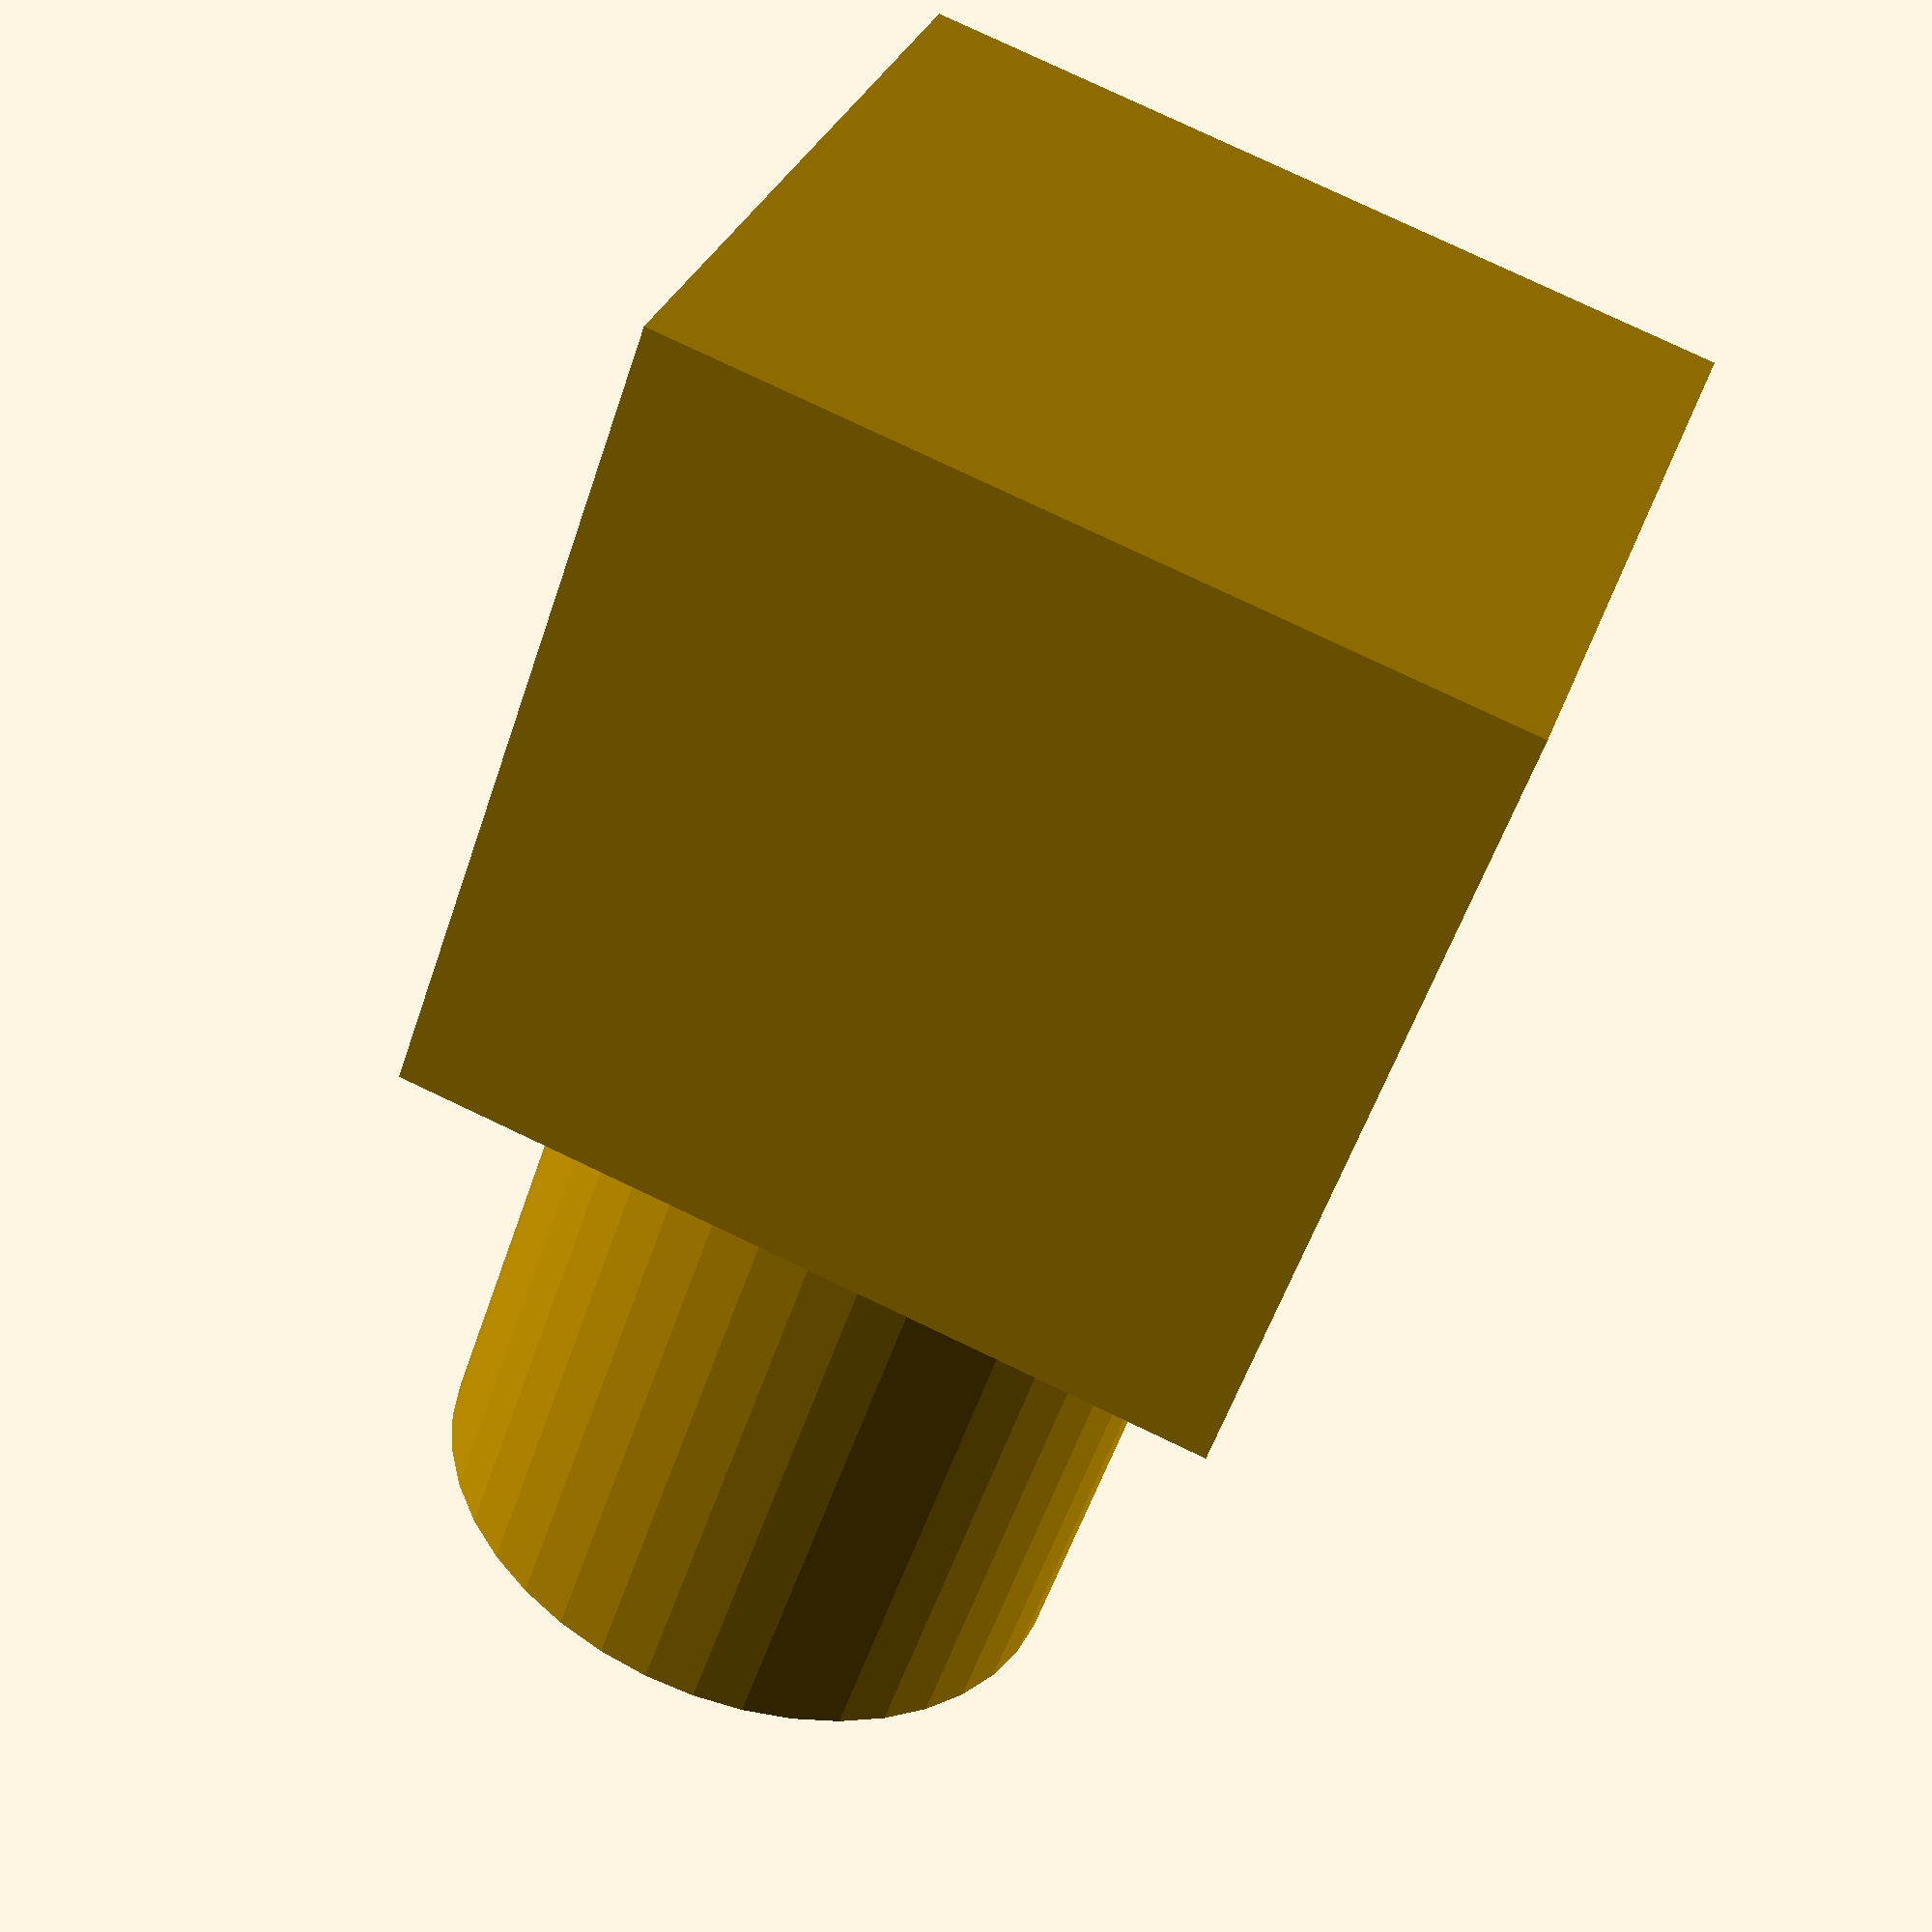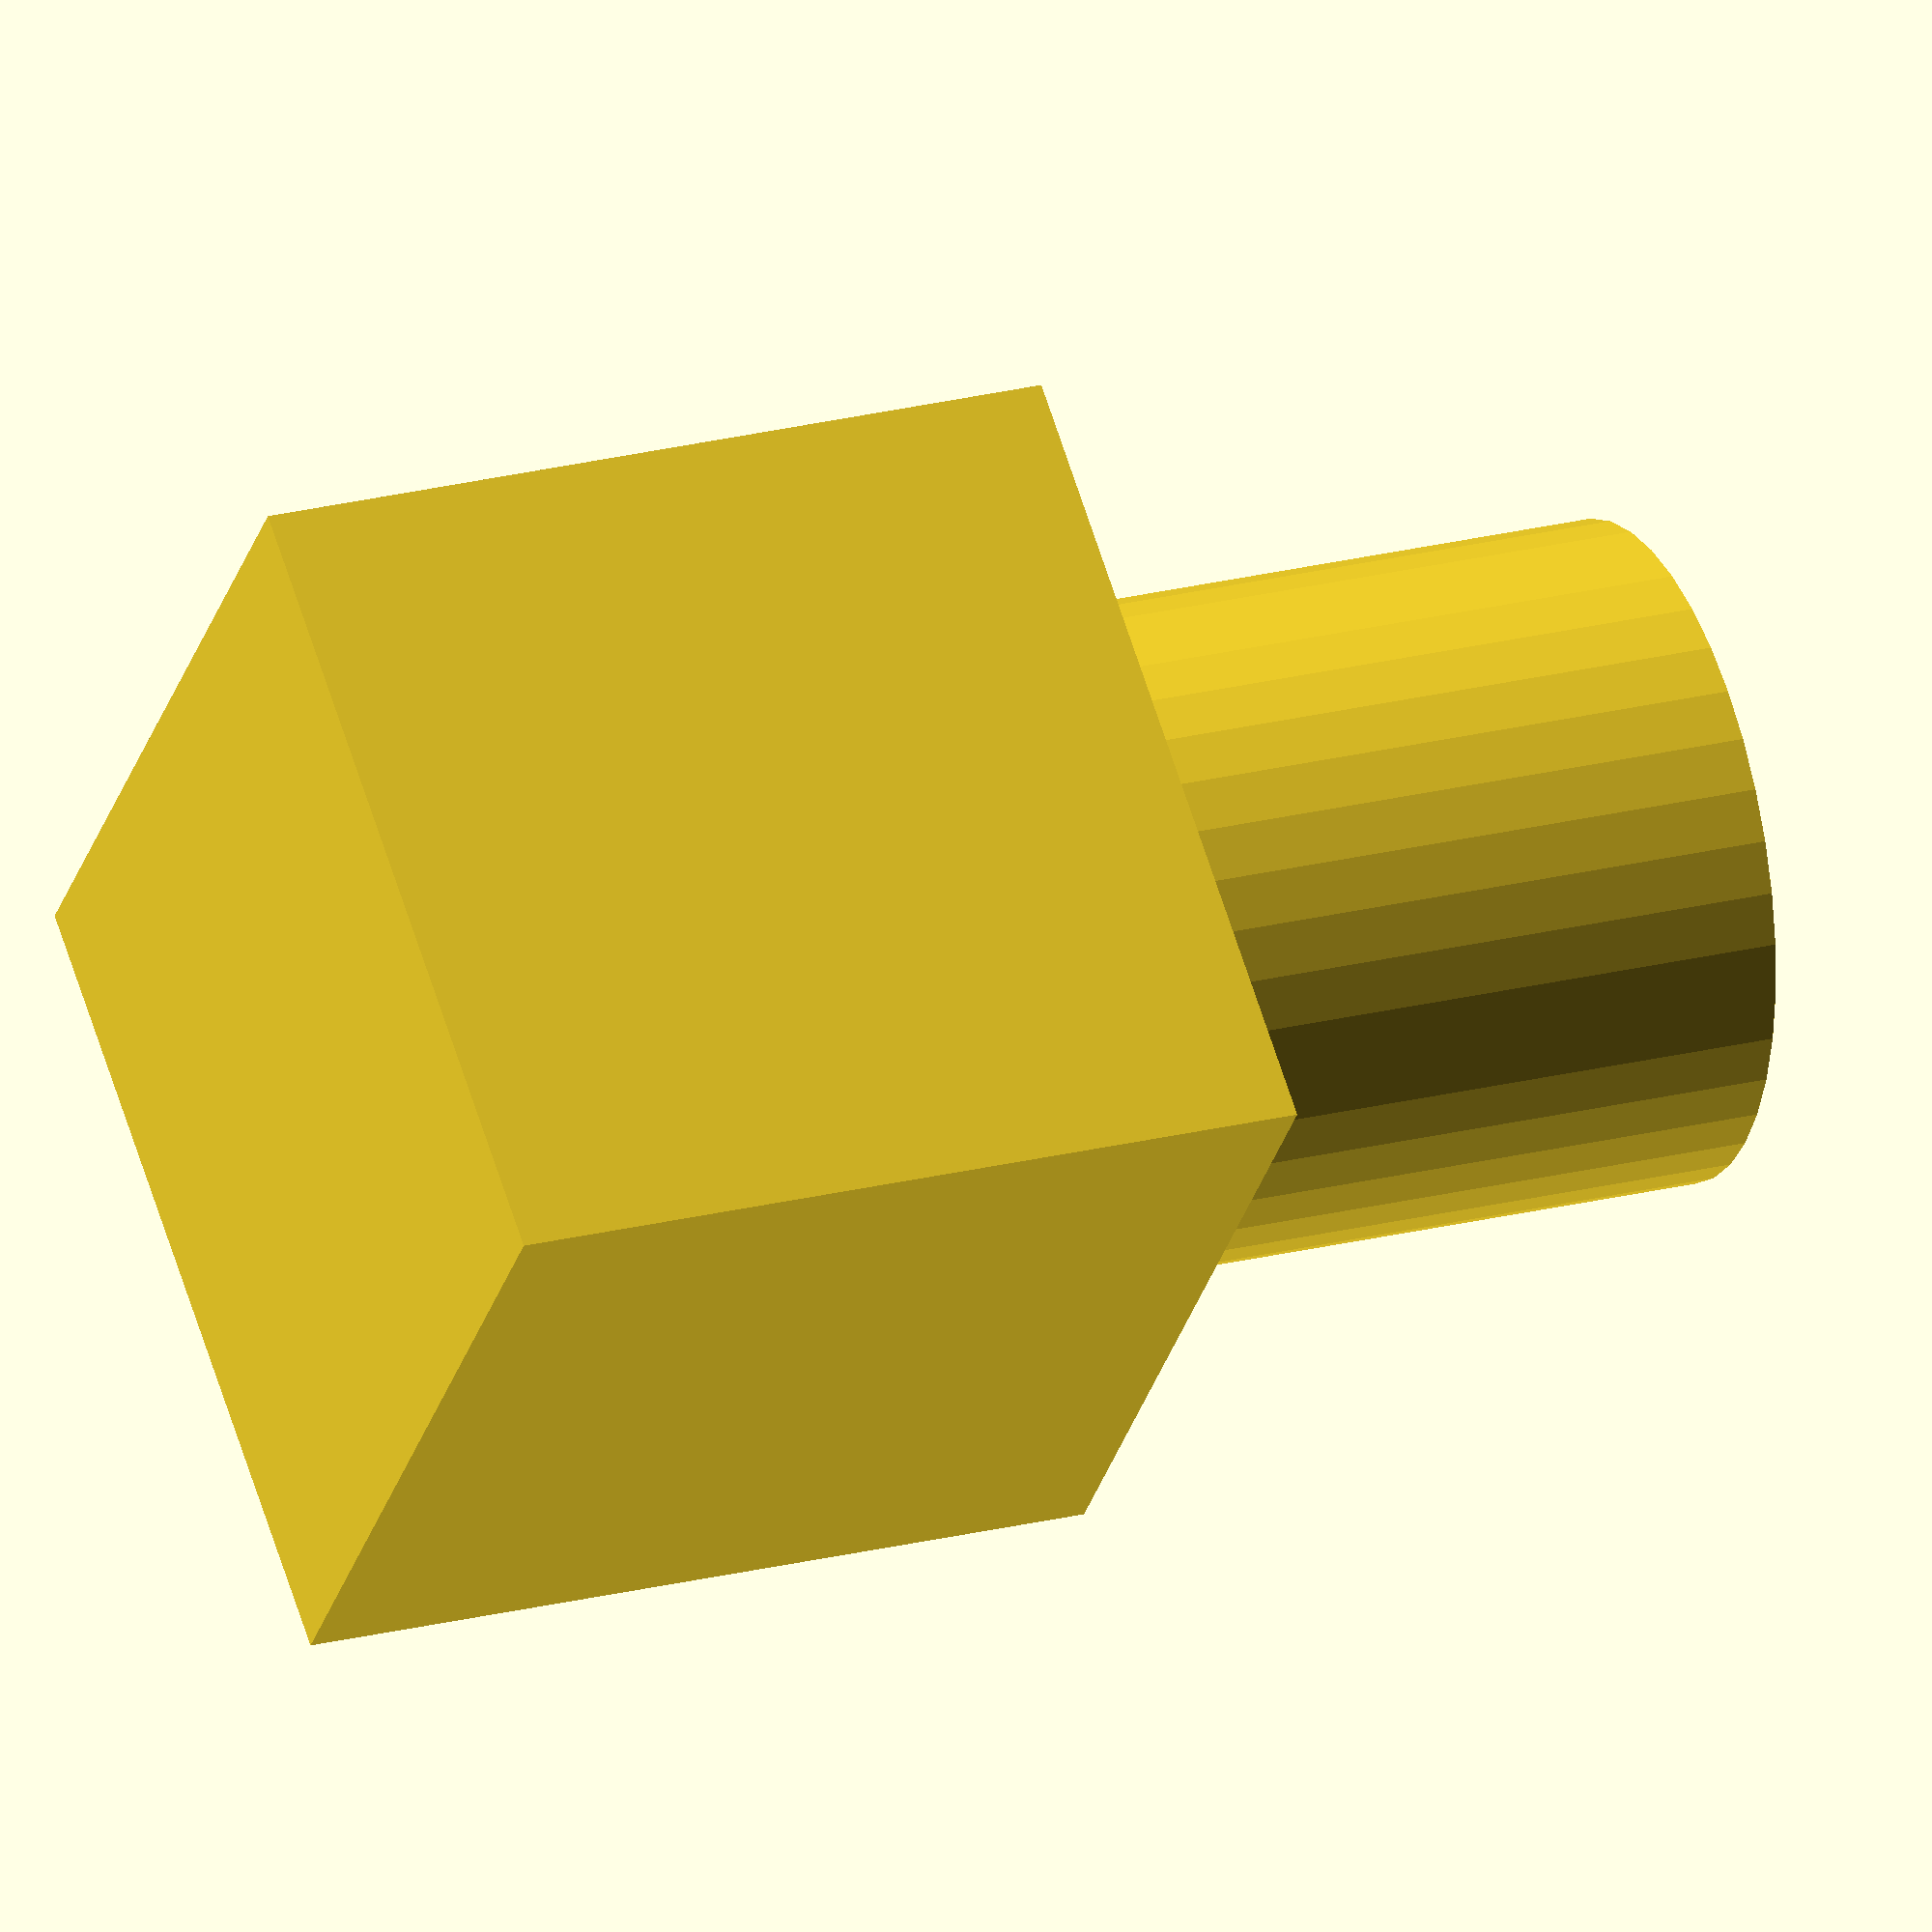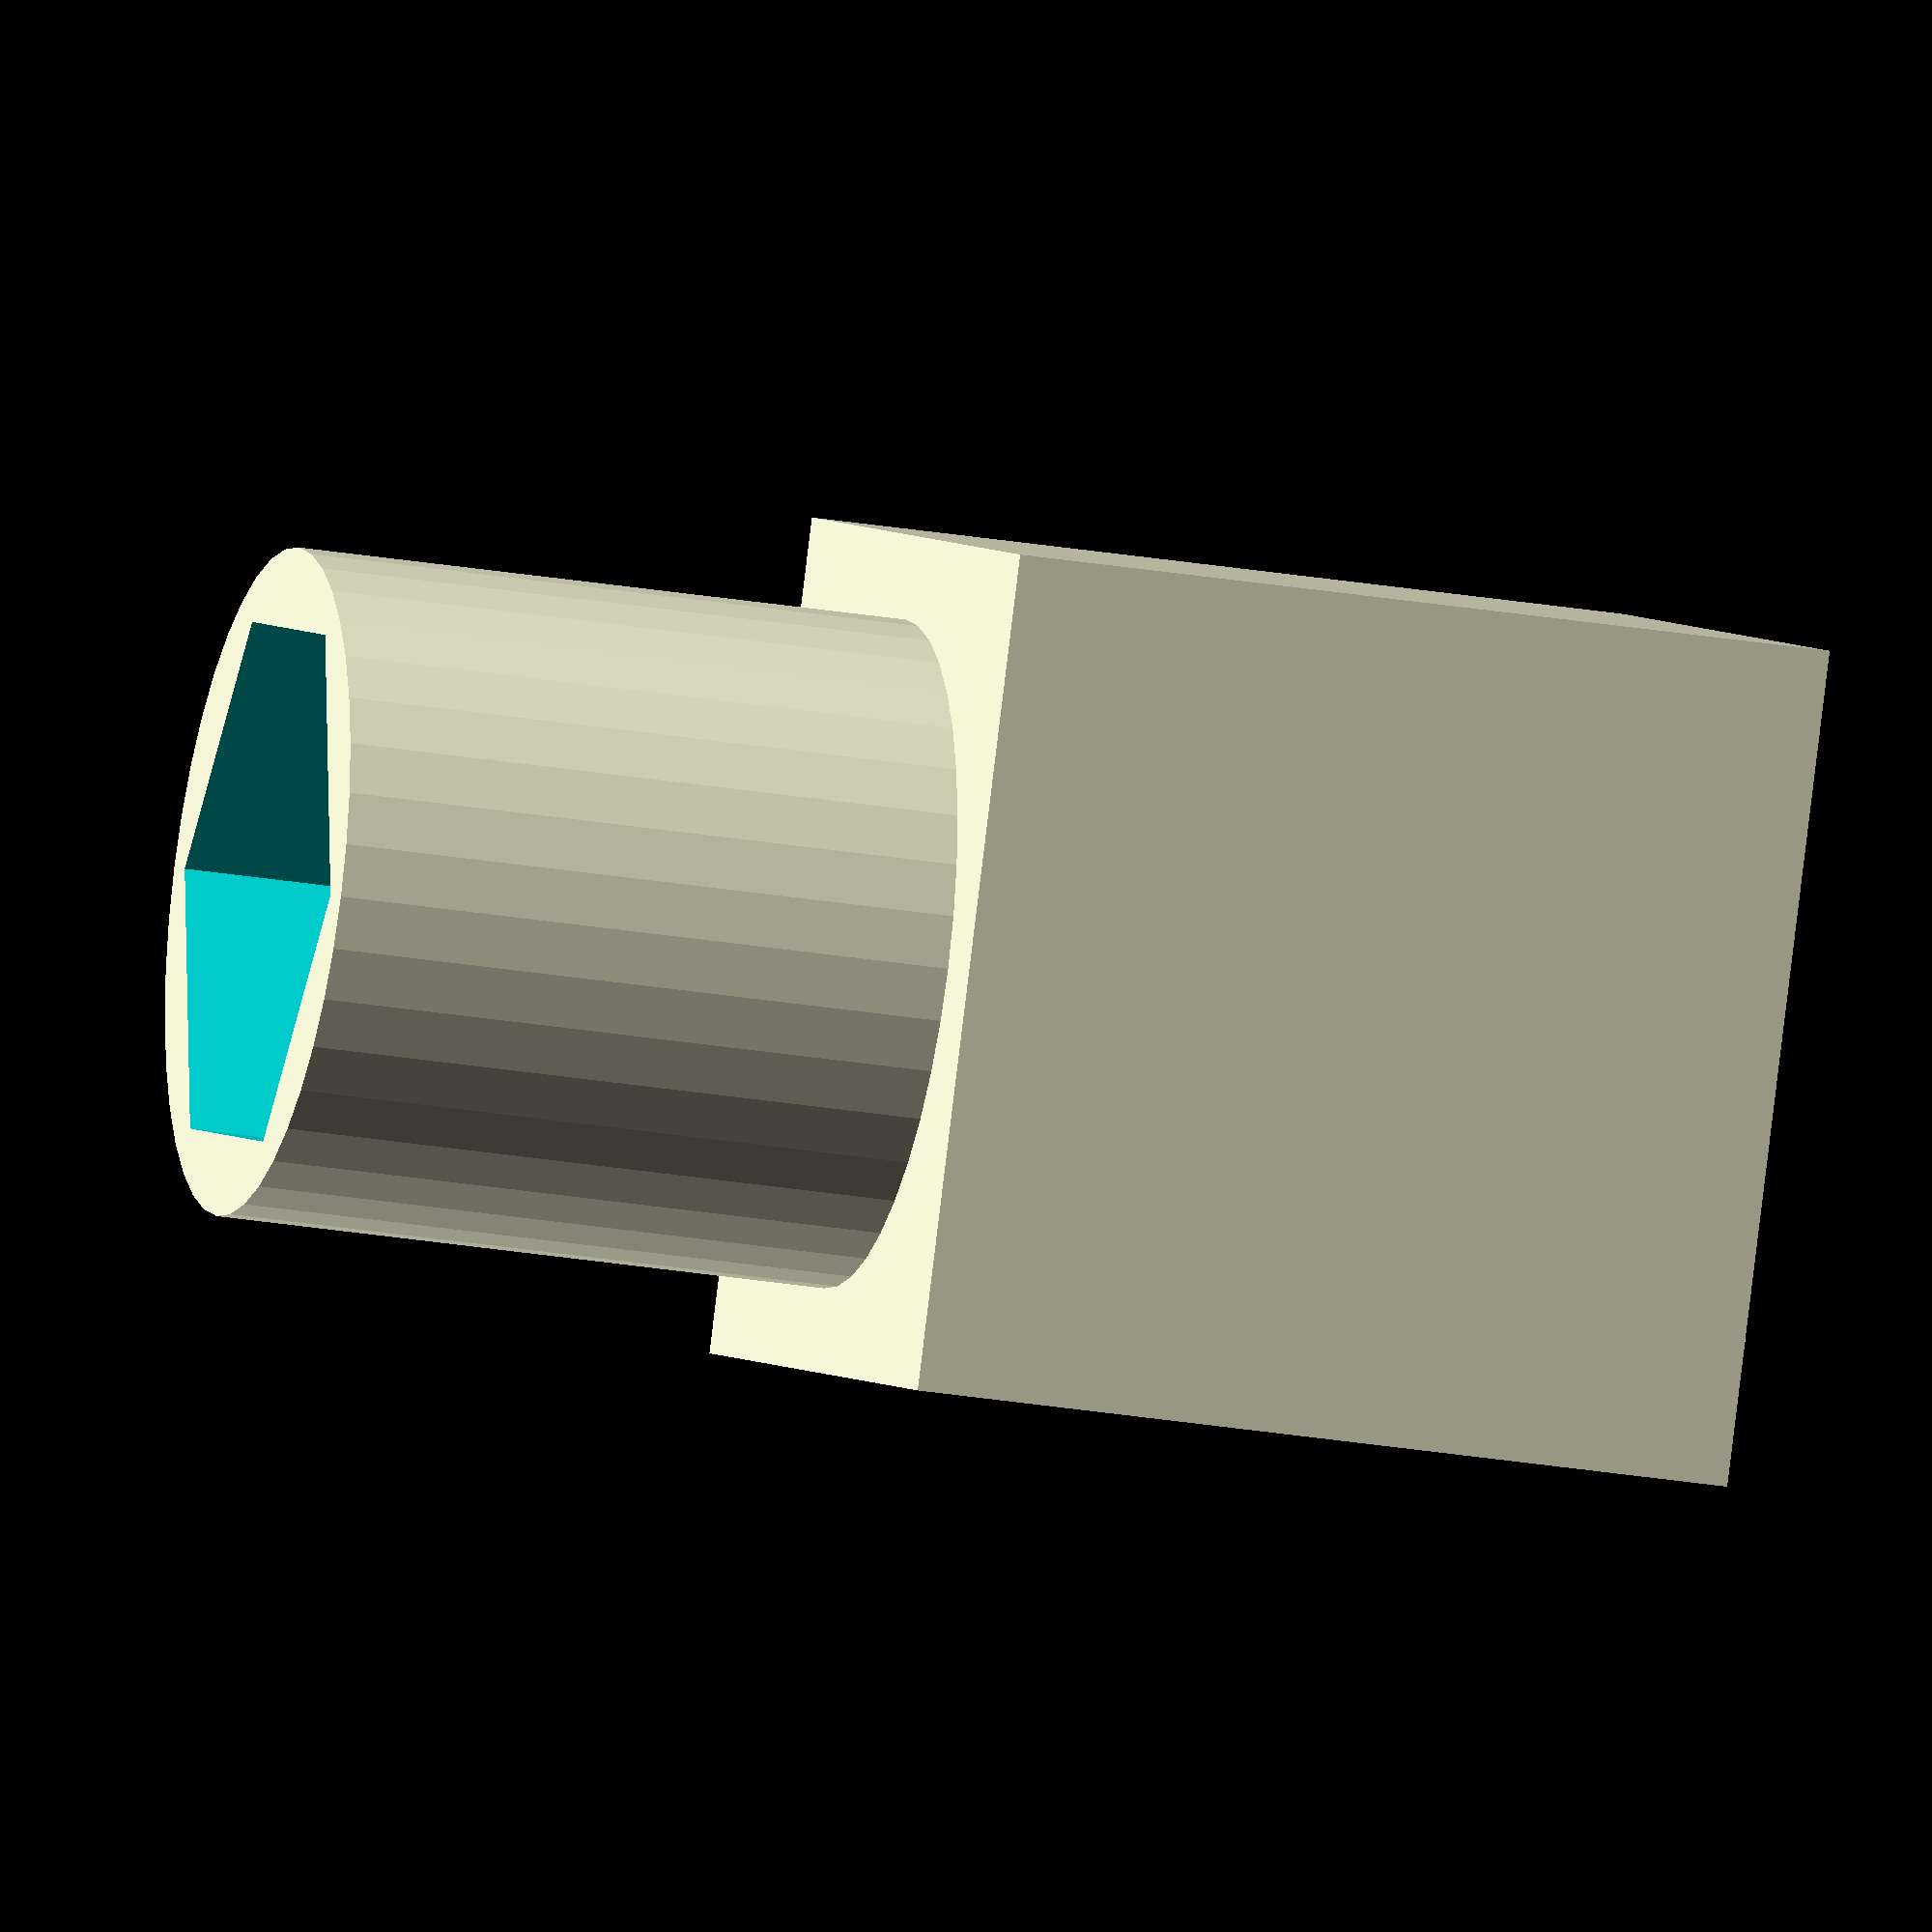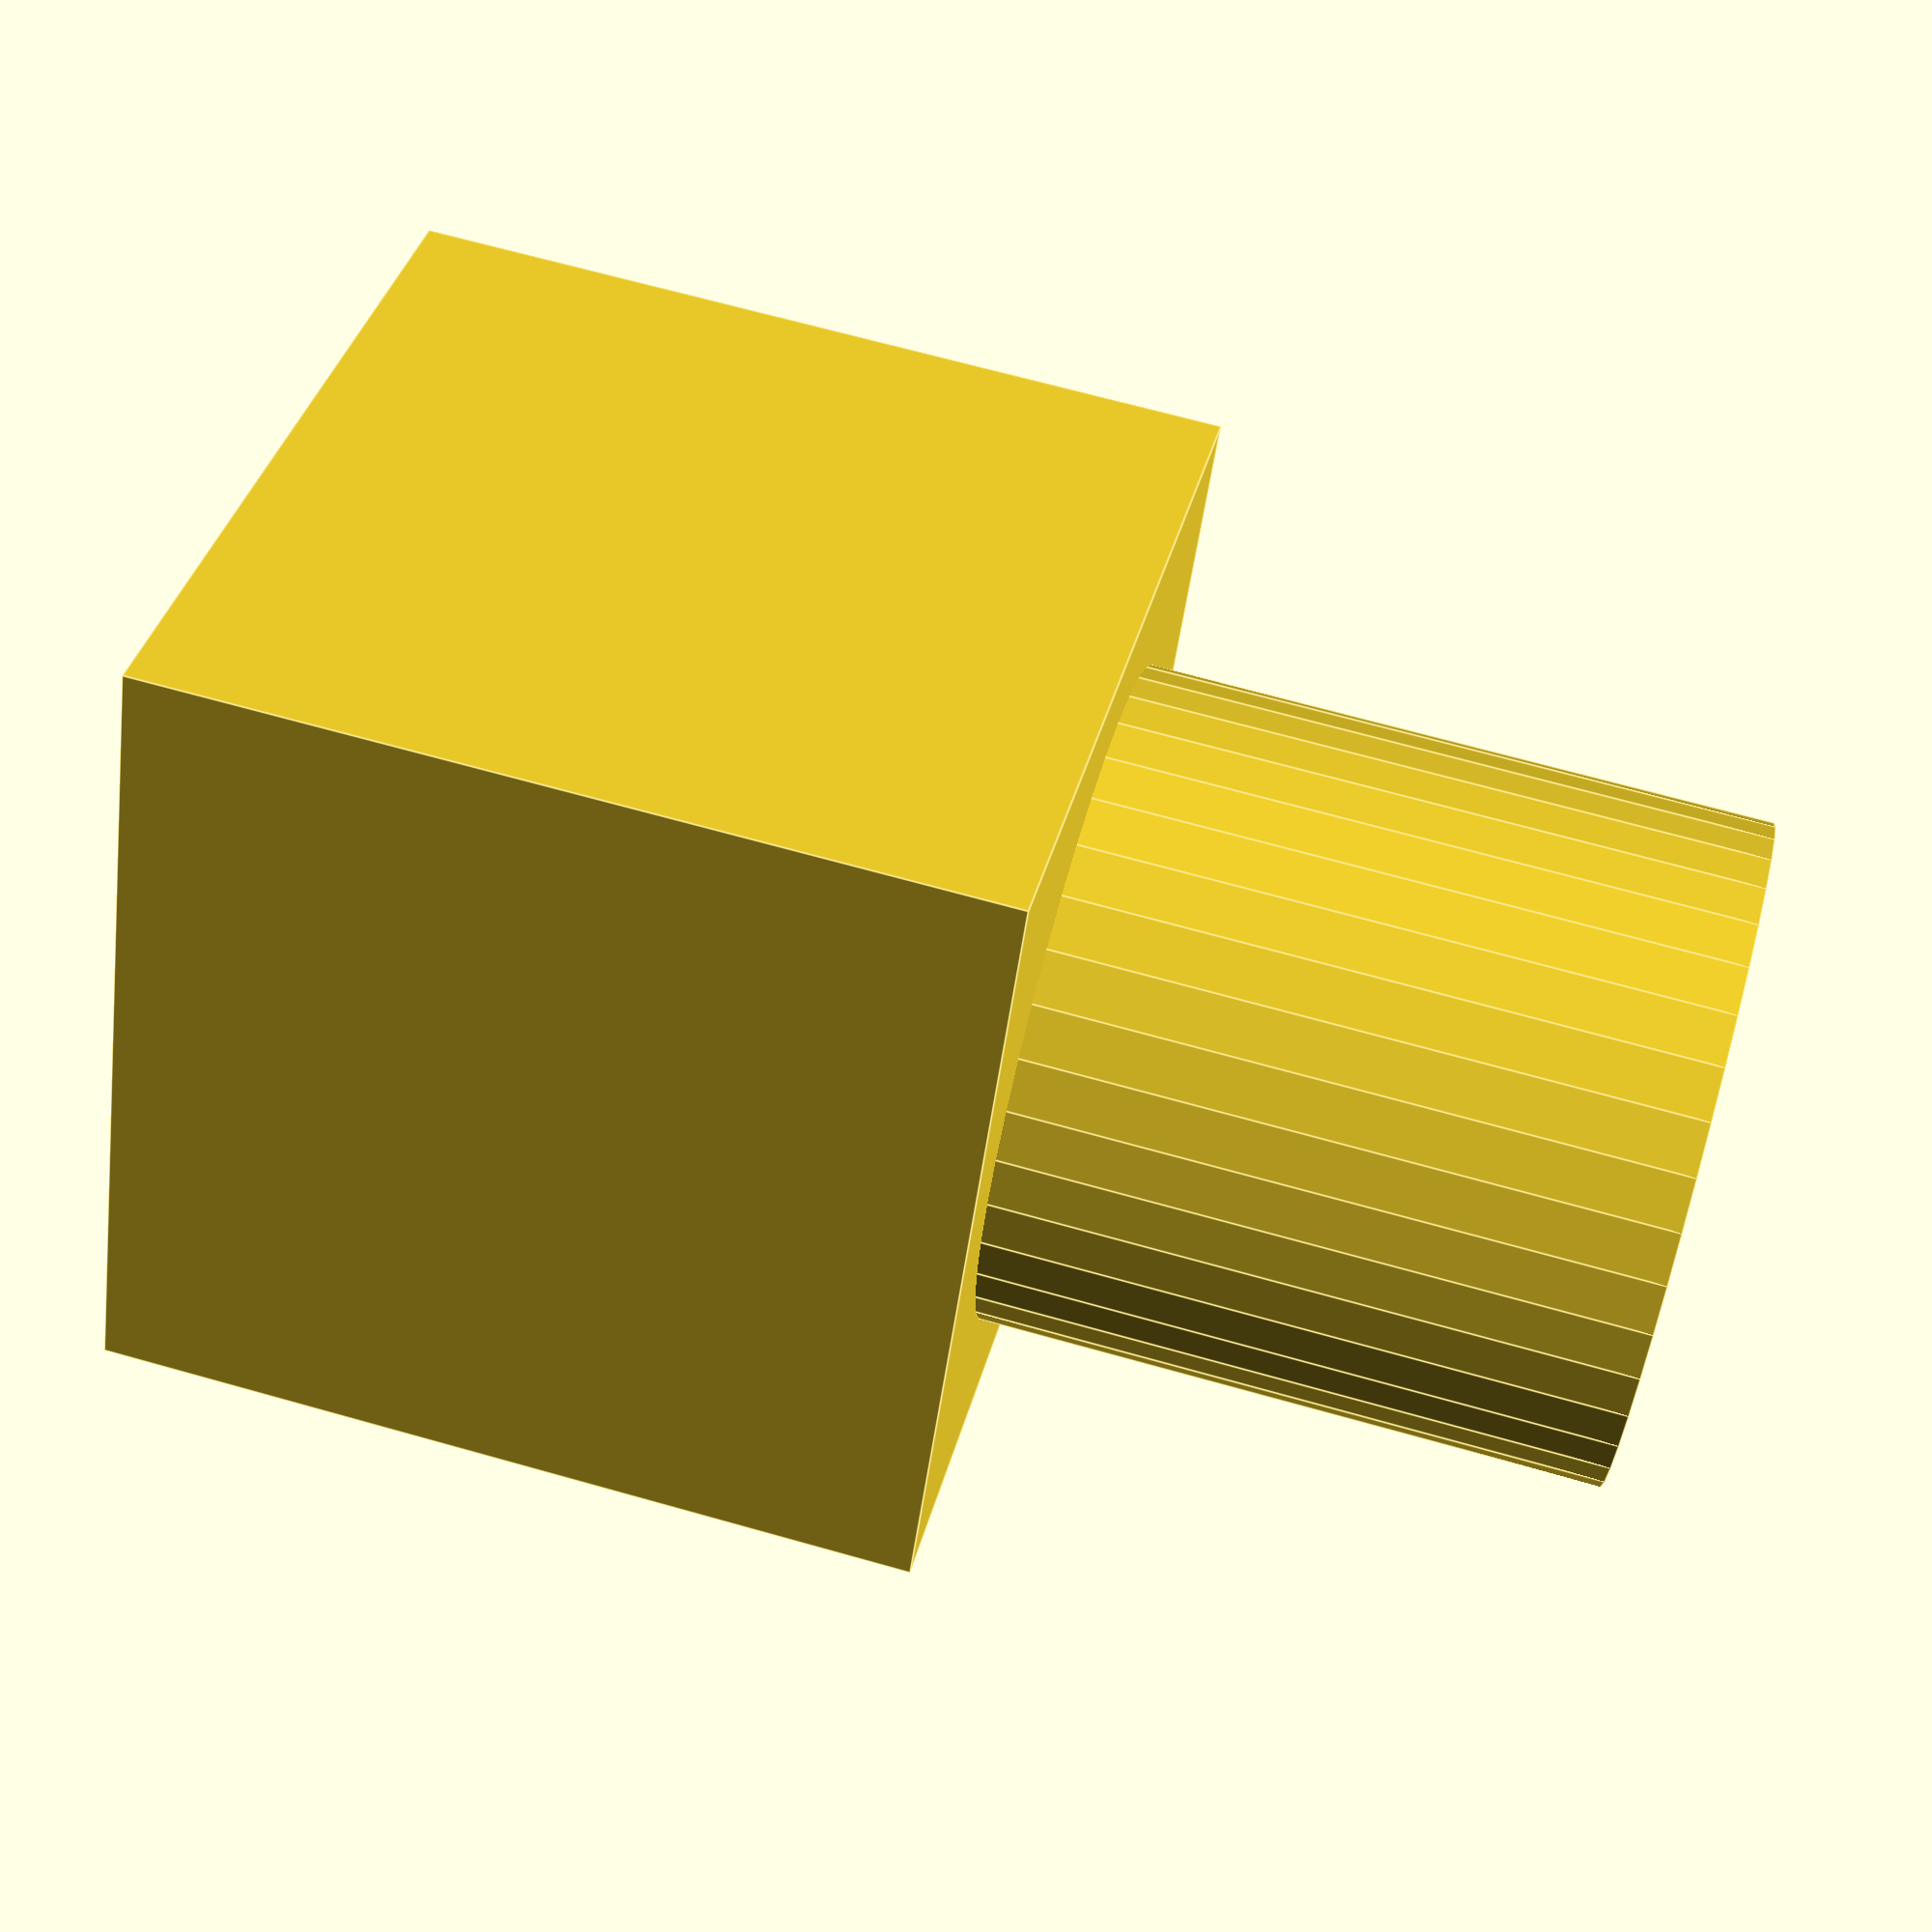
<openscad>
difference() {
    union() {
        cylinder(h = 10, r = 4.8, $center = true, $fn = 40);
        translate([0, 0, -5]) cube(12, center = true);
    }

    translate([0, 0, 3])
        cylinder(h = 11, r = 4.2, $center = true, $fn = 6);
}

</openscad>
<views>
elev=54.2 azim=252.0 roll=161.8 proj=p view=solid
elev=156.8 azim=140.2 roll=293.3 proj=o view=wireframe
elev=24.5 azim=206.2 roll=74.0 proj=o view=solid
elev=113.2 azim=28.4 roll=254.1 proj=p view=edges
</views>
